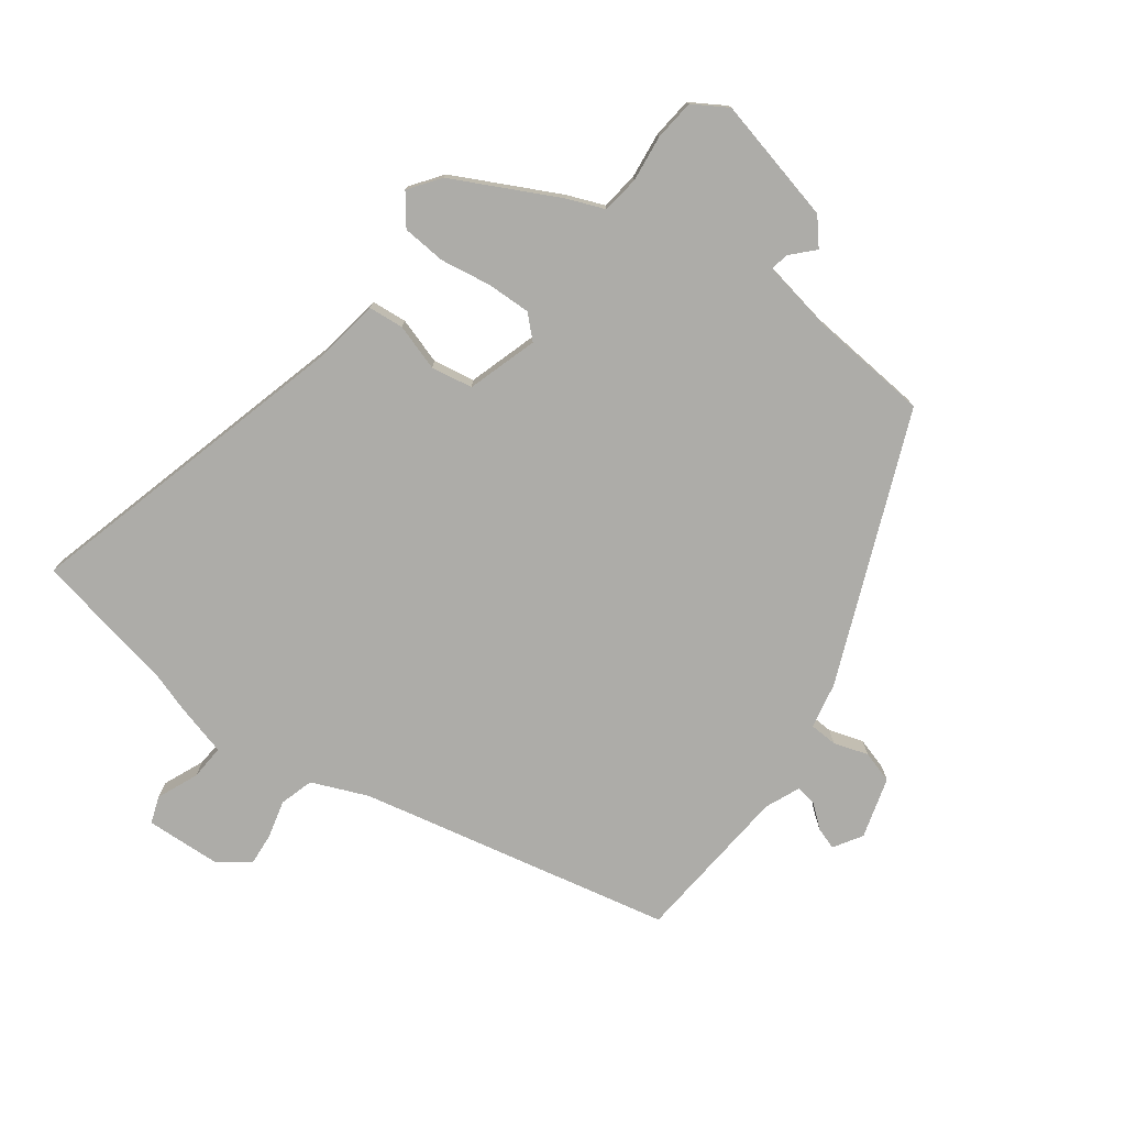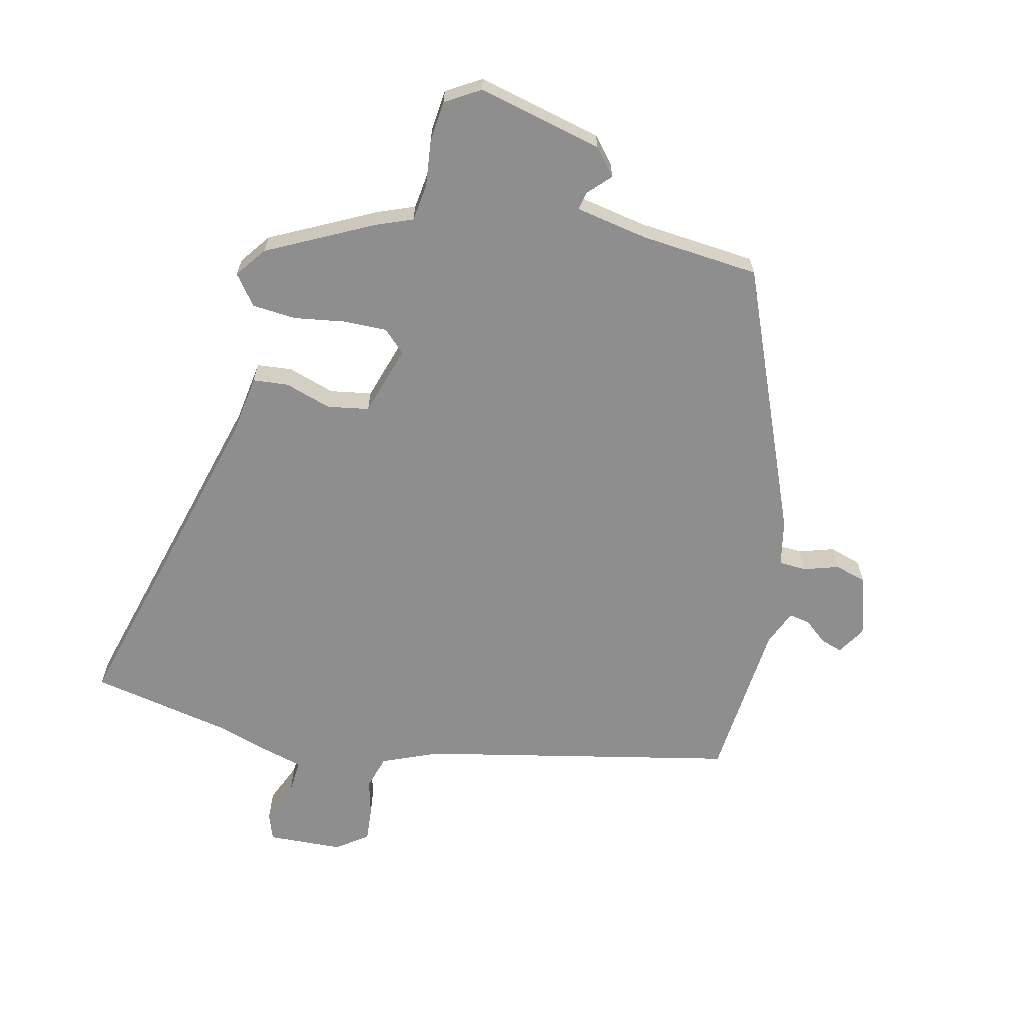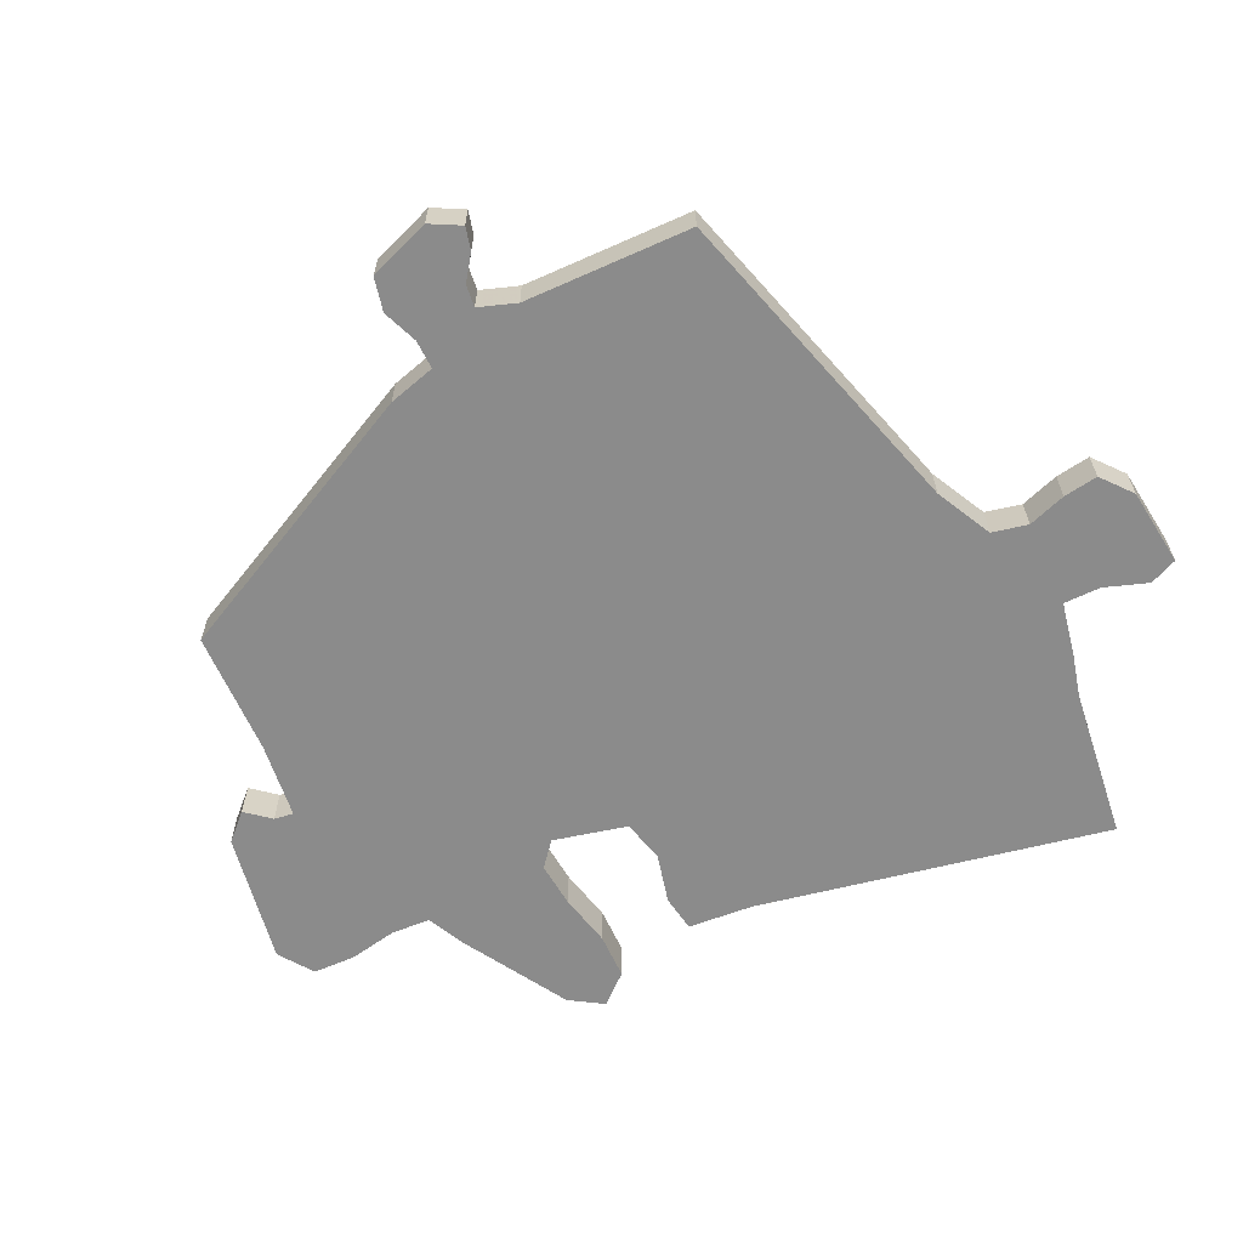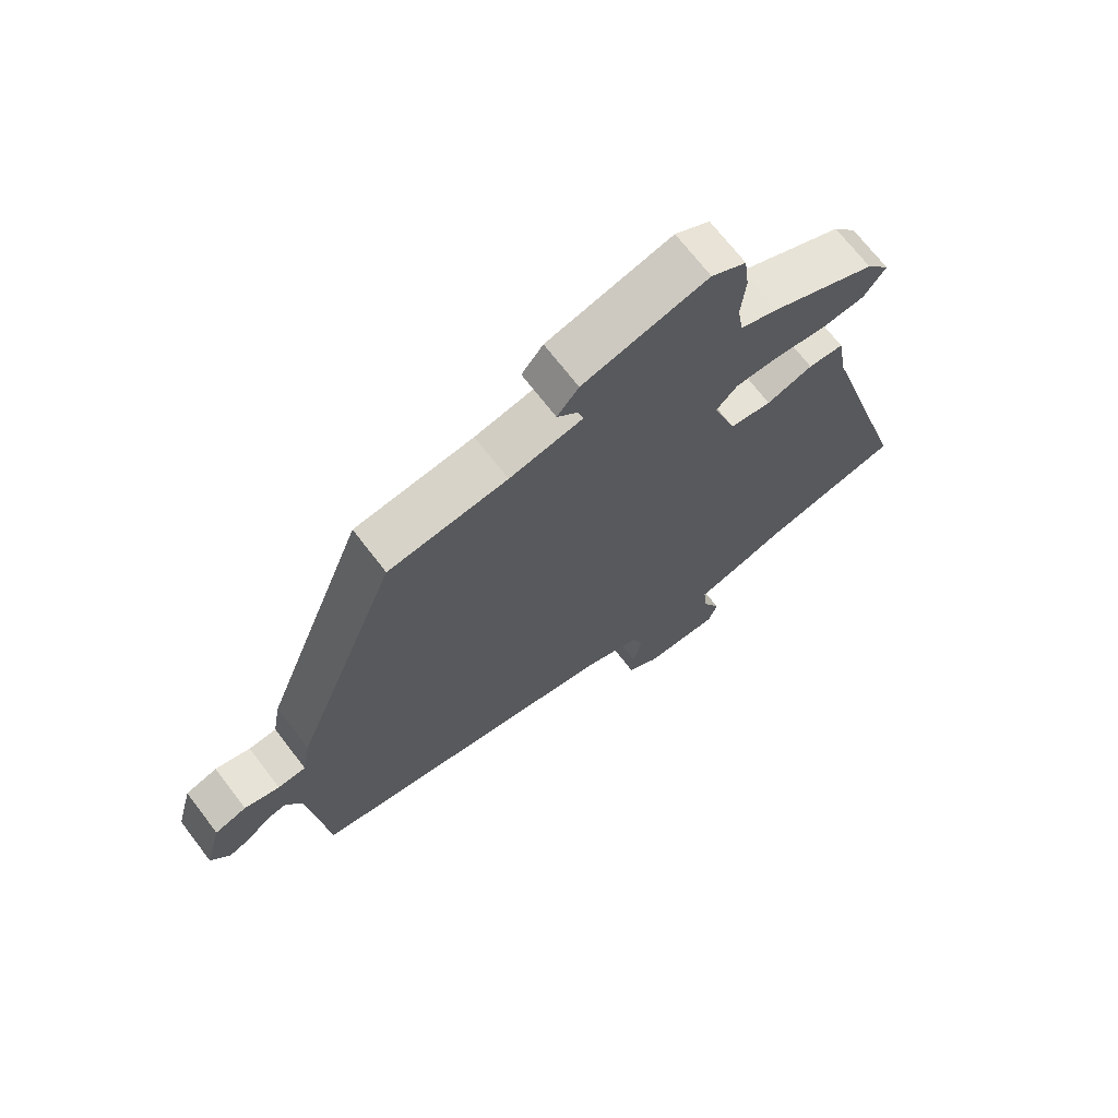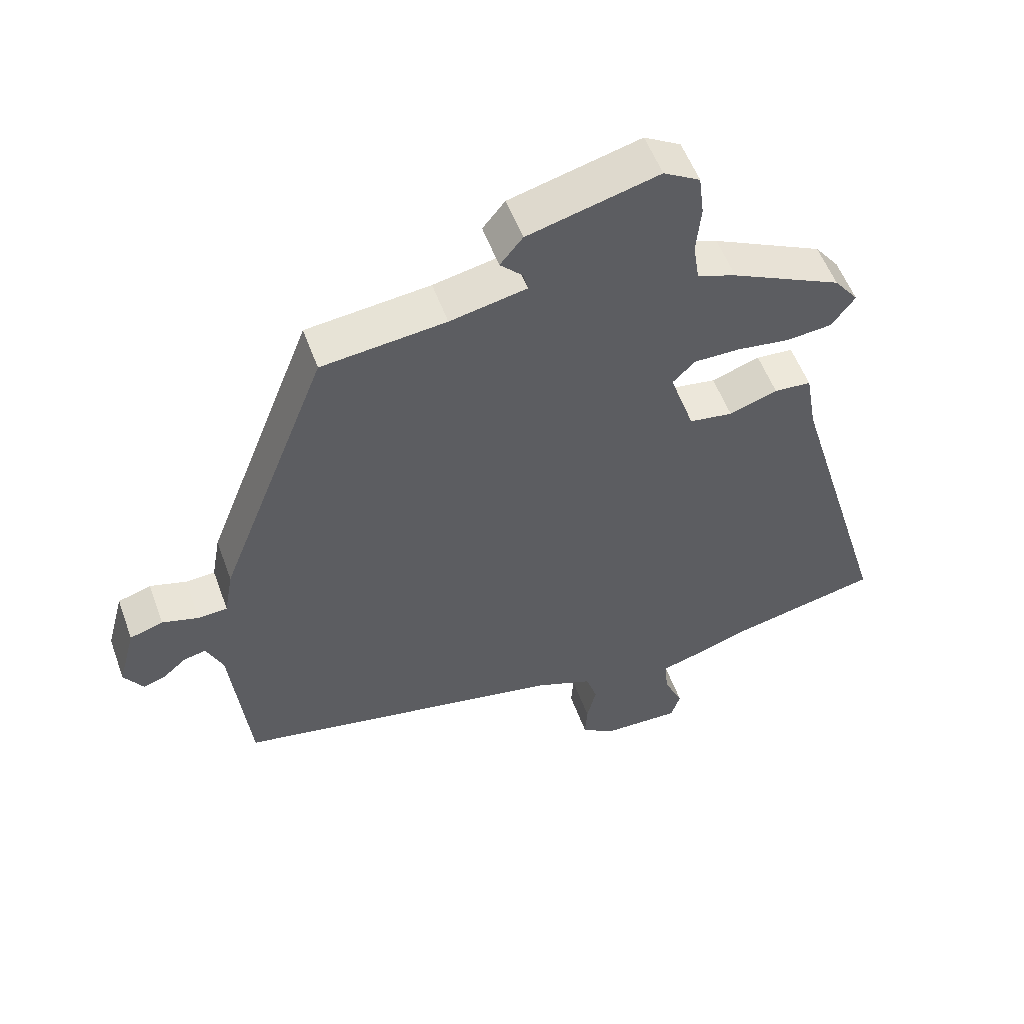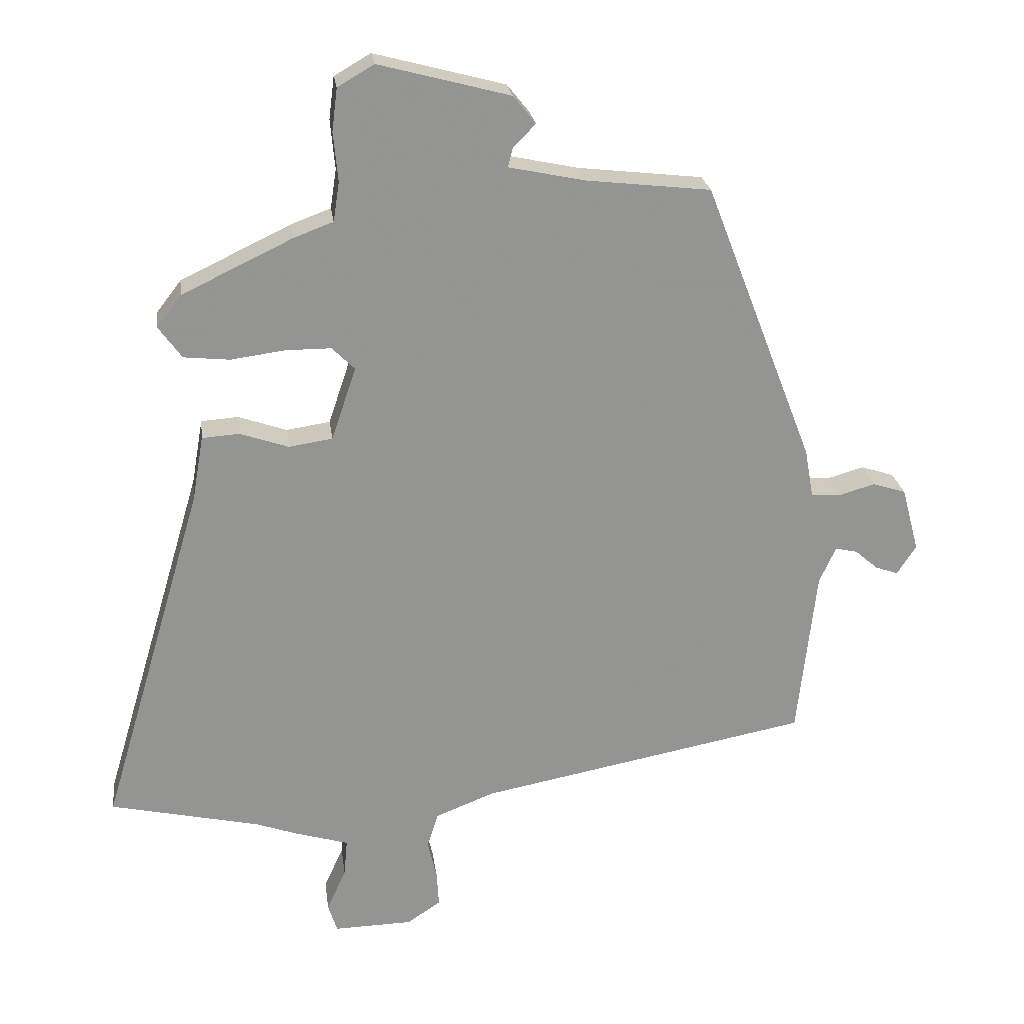
<metadata>
{"format":"obj","ext":"obj","renderer":"f3d","projection":"perspective","resolution":1024,"background":"white","views":[{"elev":-76.7,"azim":-35.2,"up":"+Y"},{"elev":-65.0,"azim":-12.0,"up":"+Y"},{"elev":-63.8,"azim":120.6,"up":"+Y"},{"elev":70.0,"azim":142.5,"up":"+Z"},{"elev":54.2,"azim":160.2,"up":"+Z"},{"elev":23.5,"azim":-7.5,"up":"+Z"}]}
</metadata>
<code>
v -0.392 0.07 -0.524
v -0.618 0.07 -0.474
v -0.463 0.07 0.05
v -0.446 0.07 0.148
v -0.39 0.07 0.152
v -0.317 0.07 0.127
v -0.251 0.07 0.137
v -0.214 0.07 0.247
v -0.248 0.07 0.281
v -0.317 0.07 0.281
v -0.398 0.07 0.27
v -0.467 0.07 0.277
v -0.502 0.07 0.325
v -0.465 0.07 0.373
v -0.298 0.07 0.453
v -0.239 0.07 0.475
v -0.23 0.07 0.534
v -0.237 0.07 0.608
v -0.229 0.07 0.672
v -0.174 0.07 0.704
v 0.023 0.07 0.652
v 0.057 0.07 0.61
v 0.023 0.07 0.576
v 0.016 0.07 0.547
v 0.131 0.07 0.523
v 0.318 0.07 0.502
v 0.483 0.07 0.076
v 0.496 0.07 0.003
v 0.54 0.07 0
v 0.595 0.07 0.016
v 0.645 0.07 0
v 0.671 0.07 -0.097
v 0.642 0.07 -0.141
v 0.608 0.07 -0.129
v 0.573 0.07 -0.099
v 0.54 0.07 -0.092
v 0.515 0.07 -0.147
v 0.487 0.07 -0.401
v -0.011 0.07 -0.496
v -0.1 0.07 -0.531
v -0.117 0.07 -0.584
v -0.103 0.07 -0.643
v -0.1 0.07 -0.696
v -0.15 0.07 -0.73
v -0.269 0.07 -0.733
v -0.283 0.07 -0.69
v -0.254 0.07 -0.626
v -0.249 0.07 -0.57
v -0.33 0.07 -0.546
v -0.392 0 -0.524
v -0.618 0 -0.474
v -0.463 0 0.05
v -0.446 0 0.148
v -0.39 0 0.152
v -0.317 0 0.127
v -0.251 0 0.137
v -0.214 0 0.247
v -0.248 0 0.281
v -0.317 0 0.281
v -0.398 0 0.27
v -0.467 0 0.277
v -0.502 0 0.325
v -0.465 0 0.373
v -0.298 0 0.453
v -0.239 0 0.475
v -0.23 0 0.534
v -0.237 0 0.608
v -0.229 0 0.672
v -0.174 0 0.704
v 0.023 0 0.652
v 0.057 0 0.61
v 0.023 0 0.576
v 0.016 0 0.547
v 0.131 0 0.523
v 0.318 0 0.502
v 0.483 0 0.076
v 0.496 0 0.003
v 0.54 0 0
v 0.595 0 0.016
v 0.645 0 0
v 0.671 0 -0.097
v 0.642 0 -0.141
v 0.608 0 -0.129
v 0.573 0 -0.099
v 0.54 0 -0.092
v 0.515 0 -0.147
v 0.487 0 -0.401
v -0.011 0 -0.496
v -0.1 0 -0.531
v -0.117 0 -0.584
v -0.103 0 -0.643
v -0.1 0 -0.696
v -0.15 0 -0.73
v -0.269 0 -0.733
v -0.283 0 -0.69
v -0.254 0 -0.626
v -0.249 0 -0.57
v -0.33 0 -0.546
f 48 49 1
f 44 45 46 47
f 44 47 48
f 41 42 43 44
f 41 44 48
f 40 41 48 1
f 37 38 39
f 36 37 39 40
f 32 33 34 35
f 32 35 36
f 29 30 31 32
f 28 29 32 36
f 25 26 27 28
f 24 25 28 36
f 20 21 22 23
f 20 23 24
f 17 18 19 20
f 16 17 20 24
f 10 11 12 13
f 9 10 13 14
f 3 4 5 6
f 3 6 7
f 2 3 7
f 1 2 7
f 40 1 7 8
f 24 36 40 8
f 9 14 15 16
f 8 9 16 24
f 50 98 97
f 96 95 94 93
f 97 96 93
f 93 92 91 90
f 97 93 90
f 50 97 90 89
f 88 87 86
f 89 88 86 85
f 84 83 82 81
f 85 84 81
f 81 80 79 78
f 85 81 78 77
f 77 76 75 74
f 85 77 74 73
f 72 71 70 69
f 73 72 69
f 69 68 67 66
f 73 69 66 65
f 62 61 60 59
f 63 62 59 58
f 55 54 53 52
f 56 55 52
f 56 52 51
f 56 51 50
f 57 56 50 89
f 57 89 85 73
f 65 64 63 58
f 73 65 58 57
f 1 50 51 2
f 2 51 52 3
f 3 52 53 4
f 4 53 54 5
f 5 54 55 6
f 6 55 56 7
f 7 56 57 8
f 8 57 58 9
f 9 58 59 10
f 10 59 60 11
f 11 60 61 12
f 12 61 62 13
f 13 62 63 14
f 14 63 64 15
f 15 64 65 16
f 16 65 66 17
f 17 66 67 18
f 18 67 68 19
f 19 68 69 20
f 20 69 70 21
f 21 70 71 22
f 22 71 72 23
f 23 72 73 24
f 24 73 74 25
f 25 74 75 26
f 26 75 76 27
f 27 76 77 28
f 28 77 78 29
f 29 78 79 30
f 30 79 80 31
f 31 80 81 32
f 32 81 82 33
f 33 82 83 34
f 34 83 84 35
f 35 84 85 36
f 36 85 86 37
f 37 86 87 38
f 38 87 88 39
f 39 88 89 40
f 40 89 90 41
f 41 90 91 42
f 42 91 92 43
f 43 92 93 44
f 44 93 94 45
f 45 94 95 46
f 46 95 96 47
f 47 96 97 48
f 48 97 98 49
f 49 98 50 1

</code>
